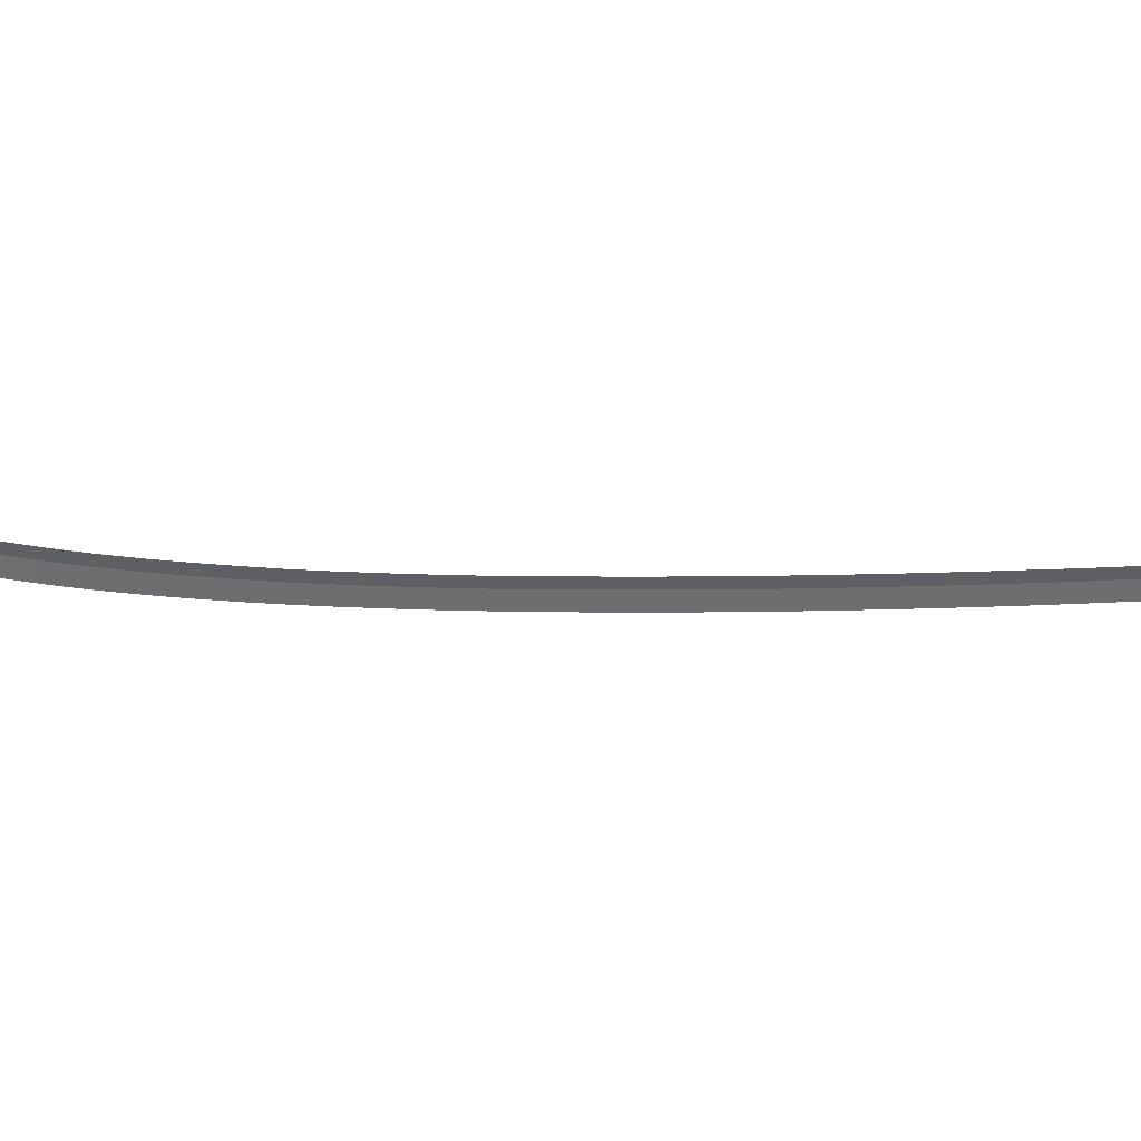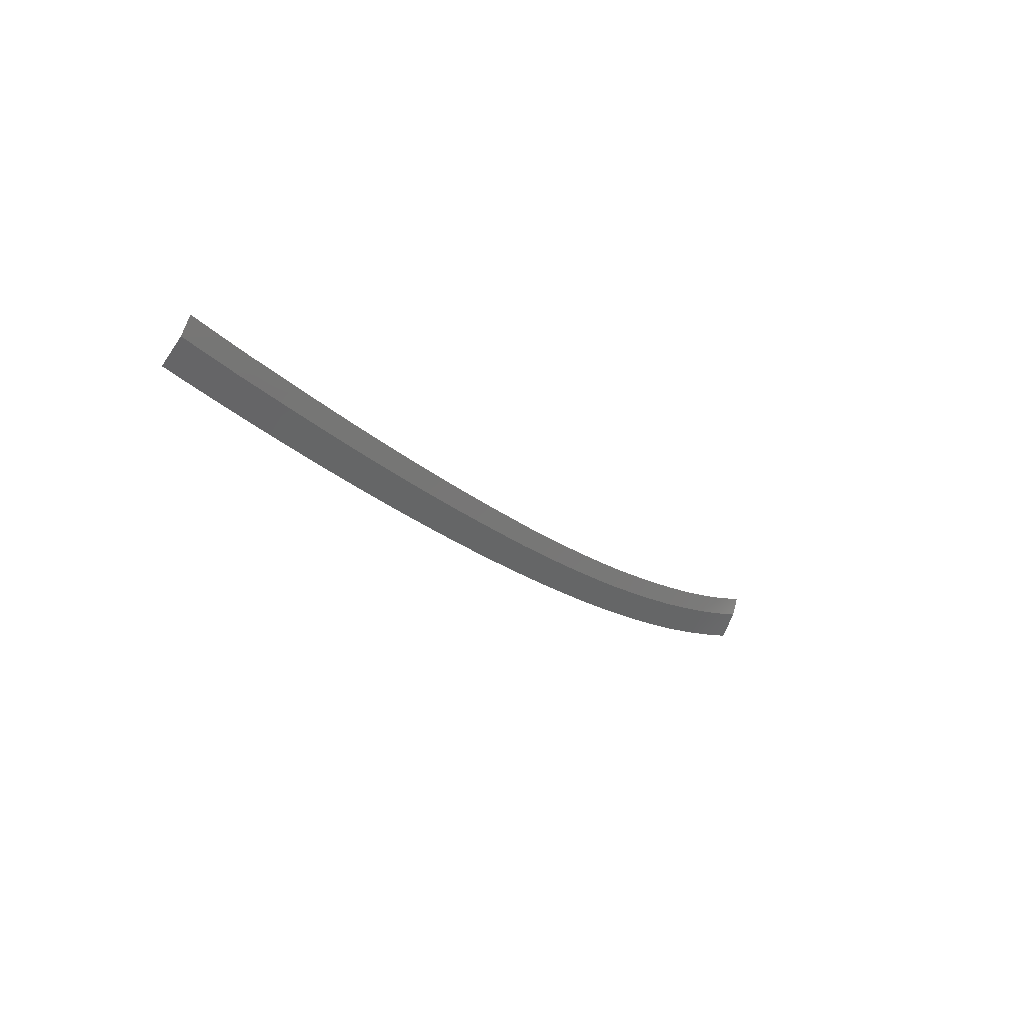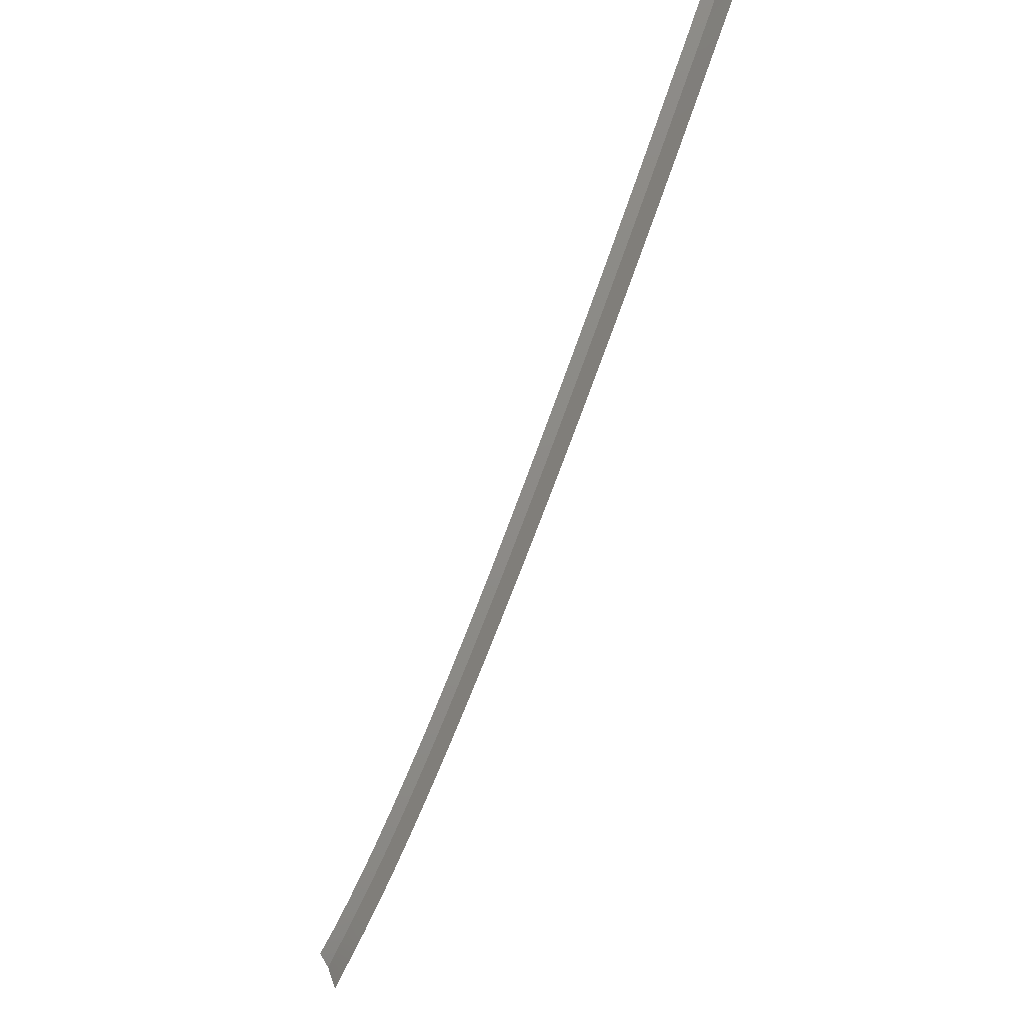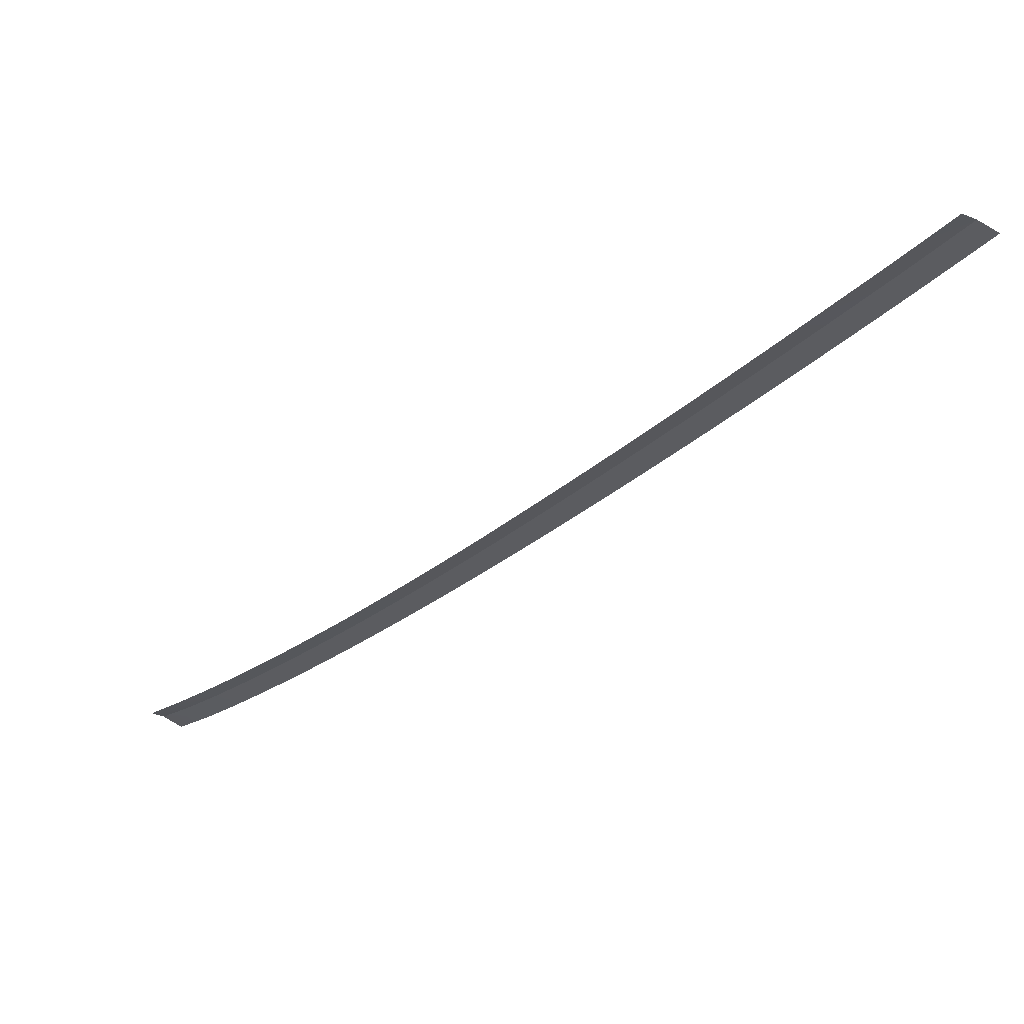
<metadata>
{"format":"obj","ext":"obj","renderer":"f3d","projection":"perspective","resolution":1024,"background":"white","views":[{"elev":-54.4,"azim":-50.0,"up":"+Y"},{"elev":42.2,"azim":131.6,"up":"+Z"},{"elev":-12.0,"azim":59.4,"up":"+Z"},{"elev":55.6,"azim":1.8,"up":"+Z"}]}
</metadata>
<code>
g SCutR25
v -217 0.1541 91.66
v -217 0.1541 91.66
v -218.9 0.1541 94.17
v -218.9 0.1541 94.17
v -218.9 0.1541 94.17
v -218.9 0.1541 94.17
v -220.1 -0.3407 95.8
v -220.1 -0.3407 95.8
v -213.2 0.0147 94.67
v -213.2 0.0147 94.67
v -215.2 0.0147 97.08
v -215.2 0.0147 97.08
v -215.2 0.0147 97.08
v -215.2 0.0147 97.08
v -216.5 -0.3407 98.65
v -216.5 -0.3407 98.65
v -209.5 0 97.86
v -209.5 0 97.86
v -211.5 0 100.2
v -211.5 0 100.2
v -211.5 0 100.2
v -211.5 0 100.2
v -212.9 -0.3407 101.7
v -212.9 -0.3407 101.7
v -205.8 0 101.2
v -205.8 0 101.2
v -207.9 0 103.5
v -207.9 0 103.5
v -207.9 0 103.5
v -207.9 0 103.5
v -209.2 -0.3407 104.9
v -209.2 -0.3407 104.9
v -202.1 0 104.6
v -202.1 0 104.6
v -204.3 0 106.8
v -204.3 0 106.8
v -204.3 0 106.8
v -204.3 0 106.8
v -205.7 -0.3407 108.3
v -205.7 -0.3407 108.3
v -198.6 0 108.1
v -198.6 0 108.1
v -200.8 0 110.2
v -200.8 0 110.2
v -200.8 0 110.2
v -200.8 0 110.2
v -202.2 -0.3407 111.6
v -202.2 -0.3407 111.6
v -195.1 0 111.6
v -195.1 0 111.6
v -197.3 0 113.7
v -197.3 0 113.7
v -197.3 0 113.7
v -197.3 0 113.7
v -198.7 -0.3407 115.1
v -198.7 -0.3407 115.1
v -191.7 0 115.2
v -191.7 0 115.2
v -193.8 0 117.2
v -193.8 0 117.2
v -193.8 0 117.2
v -193.8 0 117.2
v -195.3 -0.3407 118.6
v -195.3 -0.3407 118.6
v -188.3 0 118.8
v -188.3 0 118.8
v -190.5 0 120.8
v -190.5 0 120.8
v -190.5 0 120.8
v -190.5 0 120.8
v -191.9 -0.3407 122.2
v -191.9 -0.3407 122.2
v -184.8 0 122.5
v -184.8 0 122.5
v -187.1 0 124.5
v -187.1 0 124.5
v -187.1 0 124.5
v -187.1 0 124.5
v -188.5 -0.3407 125.8
v -188.5 -0.3407 125.8
v -181.5 0 126.2
v -181.5 0 126.2
v -183.7 0 128.2
v -183.7 0 128.2
v -183.7 0 128.2
v -183.7 0 128.2
v -185.2 -0.3407 129.5
v -185.2 -0.3407 129.5
v -178.2 0 129.9
v -178.2 0 129.9
v -180.4 0 131.9
v -180.4 0 131.9
v -180.4 0 131.9
v -180.4 0 131.9
v -181.9 -0.3407 133.2
v -181.9 -0.3407 133.2
v -174.8 0 133.7
v -174.8 0 133.7
v -177.1 0 135.7
v -177.1 0 135.7
v -177.1 0 135.7
v -177.1 0 135.7
v -178.6 -0.3407 137
v -178.6 -0.3407 137
v -171.5 0 137.6
v -171.5 0 137.6
v -173.8 0 139.5
v -173.8 0 139.5
v -173.8 0 139.5
v -173.8 0 139.5
v -175.3 -0.3407 140.8
v -175.3 -0.3407 140.8
v -168.2 0 141.5
v -168.2 0 141.5
v -170.5 0 143.4
v -170.5 0 143.4
v -170.5 0 143.4
v -170.5 0 143.4
v -172.1 -0.3407 144.7
v -172.1 -0.3407 144.7
v -164.9 0 145.4
v -164.9 0 145.4
v -167.3 0 147.3
v -167.3 0 147.3
v -167.3 0 147.3
v -167.3 0 147.3
v -168.8 -0.3407 148.6
v -168.8 -0.3407 148.6
v -161.7 0 149.3
v -161.7 0 149.3
v -164 0 151.2
v -164 0 151.2
v -164 0 151.2
v -164 0 151.2
v -165.6 -0.3407 152.5
v -165.6 -0.3407 152.5
v -158.5 0 153.2
v -158.5 0 153.2
v -160.8 0 155.1
v -160.8 0 155.1
v -160.8 0 155.1
v -160.8 0 155.1
v -162.4 -0.3407 156.4
v -162.4 -0.3407 156.4
v -155.3 0 157
v -155.3 0 157
v -157.7 0 158.9
v -157.7 0 158.9
v -157.7 0 158.9
v -157.7 0 158.9
v -159.3 -0.3407 160.2
v -159.3 -0.3407 160.2
v -152.2 0 161
v -152.2 0 161
v -154.5 0 162.9
v -154.5 0 162.9
v -154.5 0 162.9
v -154.5 0 162.9
v -156.1 -0.3407 164.1
v -156.1 -0.3407 164.1
v -149 0 165
v -149 0 165
v -151.4 0 166.9
v -151.4 0 166.9
v -151.4 0 166.9
v -151.4 0 166.9
v -153 -0.3407 168.1
v -153 -0.3407 168.1
v -145.9 0 168.9
v -145.9 0 168.9
v -148.3 0 170.8
v -148.3 0 170.8
v -148.3 0 170.8
v -148.3 0 170.8
v -149.9 -0.3407 172
v -149.9 -0.3407 172
v -142.8 0 172.8
v -142.8 0 172.8
v -145.2 0 174.7
v -145.2 0 174.7
v -145.2 0 174.7
v -145.2 0 174.7
v -146.8 -0.3407 175.9
v -146.8 -0.3407 175.9
v -139.7 0 176.9
v -139.7 0 176.9
v -142.1 0 178.7
v -142.1 0 178.7
v -142.1 0 178.7
v -142.1 0 178.7
v -143.7 -0.3407 179.9
v -143.7 -0.3407 179.9
v -136.6 0.007126 180.8
v -136.6 0.007126 180.8
v -139 0.007126 182.7
v -139 0.007126 182.7
v -139 0.007126 182.7
v -139 0.007126 182.7
v -140.6 -0.3407 183.9
v -140.6 -0.3407 183.9
v -133.6 0.02283 184.8
v -133.6 0.02283 184.8
v -136 0.02283 186.7
v -136 0.02283 186.7
v -136 0.02283 186.7
v -136 0.02283 186.7
v -137.6 -0.3407 187.9
v -137.6 -0.3407 187.9
v -130.6 0.0299 188.9
v -130.6 0.0299 188.9
v -133 0.0299 190.7
v -133 0.0299 190.7
v -133 0.0299 190.7
v -133 0.0299 190.7
v -134.6 -0.3407 191.9
v -134.6 -0.3407 191.9
f 9 1 3
f 11 9 3
f 13 5 7
f 15 13 7
f 17 9 11
f 19 17 11
f 21 13 15
f 23 21 15
f 25 17 19
f 27 25 19
f 29 21 23
f 31 29 23
f 33 25 27
f 35 33 27
f 37 29 31
f 39 37 31
f 41 33 35
f 43 41 35
f 45 37 39
f 47 45 39
f 49 41 43
f 51 49 43
f 53 45 47
f 55 53 47
f 57 49 51
f 59 57 51
f 61 53 55
f 63 61 55
f 65 57 59
f 67 65 59
f 69 61 63
f 71 69 63
f 73 65 67
f 75 73 67
f 77 69 71
f 79 77 71
f 81 73 75
f 83 81 75
f 85 77 79
f 87 85 79
f 89 81 83
f 91 89 83
f 93 85 87
f 95 93 87
f 97 89 91
f 99 97 91
f 101 93 95
f 103 101 95
f 105 97 99
f 107 105 99
f 109 101 103
f 111 109 103
f 113 105 107
f 115 113 107
f 117 109 111
f 119 117 111
f 121 113 115
f 123 121 115
f 125 117 119
f 127 125 119
f 129 121 123
f 131 129 123
f 133 125 127
f 135 133 127
f 137 129 131
f 139 137 131
f 141 133 135
f 143 141 135
f 145 137 139
f 147 145 139
f 149 141 143
f 151 149 143
f 153 145 147
f 155 153 147
f 157 149 151
f 159 157 151
f 161 153 155
f 163 161 155
f 165 157 159
f 167 165 159
f 169 161 163
f 171 169 163
f 173 165 167
f 175 173 167
f 177 169 171
f 179 177 171
f 181 173 175
f 183 181 175
f 185 177 179
f 187 185 179
f 189 181 183
f 191 189 183
f 193 185 187
f 195 193 187
f 197 189 191
f 199 197 191
f 201 193 195
f 203 201 195
f 205 197 199
f 207 205 199
f 209 201 203
f 211 209 203
f 213 205 207
f 215 213 207

</code>
